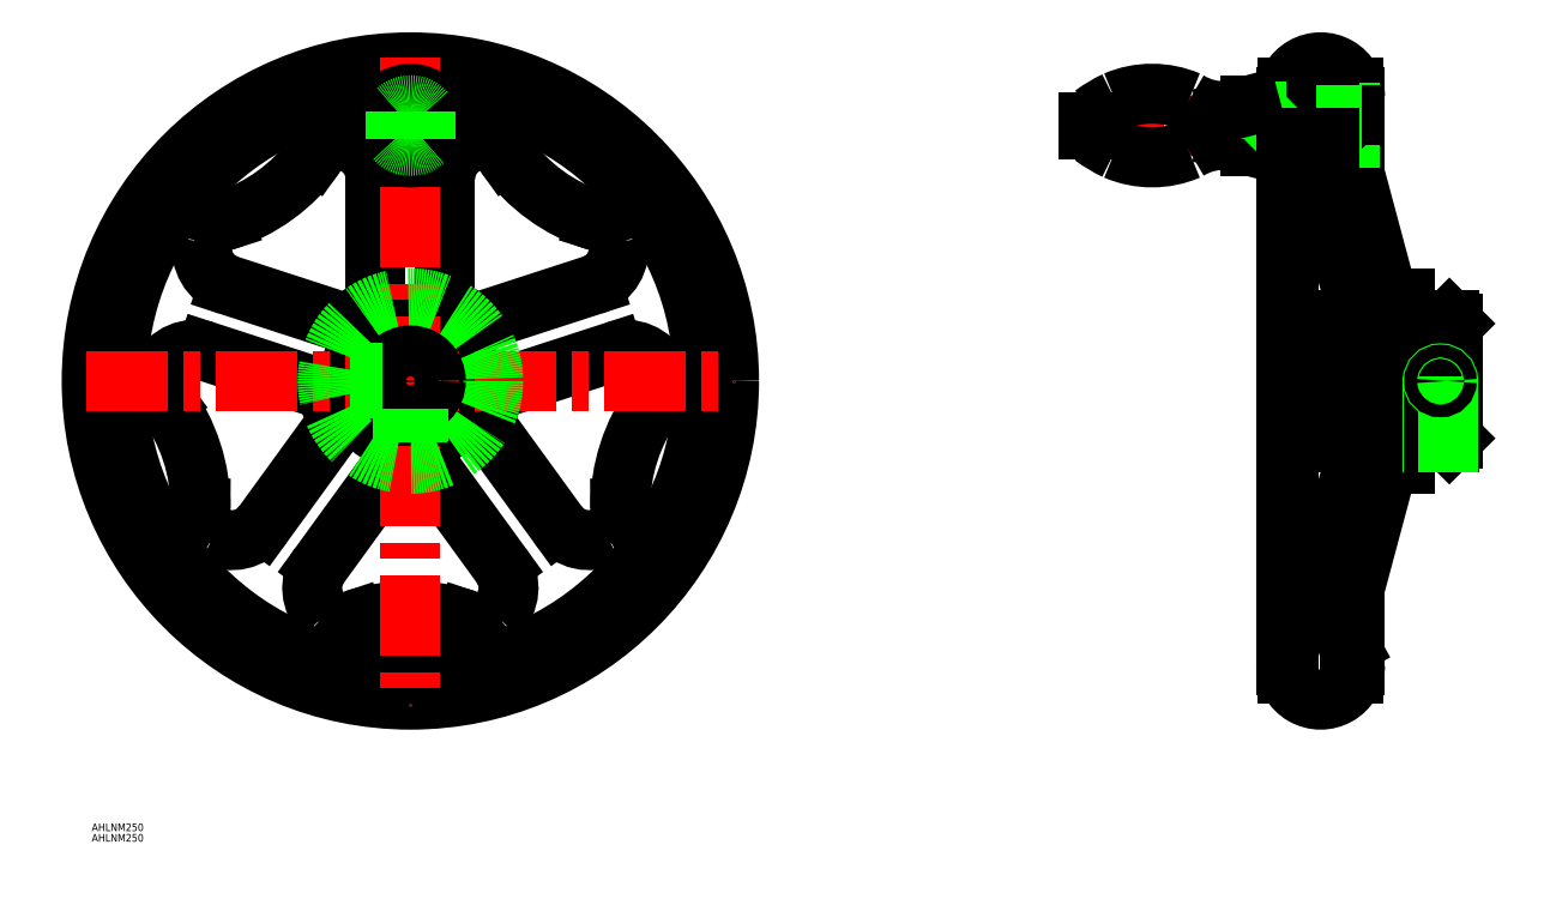
<metadata>
{"format":"dxf","ext":"dxf","renderer":"ezdxf+matplotlib","layout":"modelspace","background":"white","min_lineweight":24,"dpi":150}
</metadata>
<code>
0
SECTION
2
ENTITIES
0
LINE
8
CENTER
10
-14.5
20
100.2
30
0
11
14.5
21
100.2
31
0
0
LINE
8
0
10
368.7
20
-106
30
0
11
368.7
21
-87.77
31
0
0
ARC
8
0
10
374.9
20
-97.65
30
0
40
8.547
50
164.8
51
203.8
0
LINE
8
0
10
367
20
-101.1
30
0
11
368.4
21
-103.6
31
0
0
ARC
8
0
10
349
20
-91.66
30
0
40
5
50
298.2
51
345
0
LINE
8
0
10
370.5
20
-111.5
30
0
11
370.5
21
-80.86
31
0
0
ARC
8
0
10
358
20
-107.7
30
0
40
13.35
50
119.8
51
175.6
0
LINE
8
0
10
344.7
20
-115
30
0
11
344
21
-115
31
0
0
LINE
8
0
10
368.7
20
-106
30
0
11
368.7
21
-115
31
0
0
LINE
8
0
10
370
20
-115
30
0
11
368.7
21
-115
31
0
0
LINE
8
0
10
366.6
20
-95.41
30
0
11
383.5
21
-32.5
31
0
0
LINE
8
0
10
353.8
20
-92.95
30
0
11
370
21
-32.5
31
0
0
LINE
8
0
10
390
20
-32.5
30
0
11
383.5
21
-32.5
31
0
0
LINE
8
0
10
390
20
-32.5
30
0
11
390
21
-24
31
0
0
LINE
8
0
10
407.5
20
-24
30
0
11
390
21
-24
31
0
0
LINE
8
0
10
407.5
20
-24
30
0
11
409
21
-22.5
31
0
0
LINE
8
0
10
370
20
-32.5
30
0
11
370
21
-24
31
0
0
LINE
8
0
10
370
20
-24
30
0
11
365
21
-24
31
0
0
LINE
8
0
10
352.5
20
83.69
30
0
11
346.7
21
83.69
31
0
0
LINE
8
CENTER
10
411
20
4.63e-14
30
0
11
341.5
21
9.02e-14
31
0
0
CIRCLE
8
0
10
2.274e-13
20
100.2
30
0
40
5
0
ARC
8
0
10
-24.66
20
80.81
30
0
40
14.86
50
37.86
51
124
0
ARC
8
0
10
2.274e-13
20
100.2
30
0
40
16.5
50
218.4
51
321.6
0
LINE
8
0
10
370
20
24
30
0
11
365
21
24
31
0
0
LINE
8
0
10
370
20
32.5
30
0
11
370
21
24
31
0
0
LINE
8
CENTER
10
264
20
100.2
30
0
11
372.5
21
100.2
31
0
0
LINE
8
0
10
368.7
20
115
30
0
11
368.7
21
87.77
31
0
0
ARC
8
0
10
2.274e-13
20
-2.274e-13
30
0
40
32.5
50
338.4
51
345.6
0
LINE
8
0
10
79.81
20
11.53
30
0
11
36.76
21
-2.462
31
0
0
LINE
8
0
10
57.79
20
-56.24
30
0
11
31.18
21
-19.61
31
0
0
ARC
8
0
10
84.45
20
-2.738
30
0
40
15
50
25.49
51
108
0
ARC
8
0
10
69.93
20
-47.42
30
0
40
15
50
216
51
298.5
0
LINE
8
0
10
97.01
20
-6.519
30
0
11
95.95
21
-7.955
31
0
0
LINE
8
0
10
82.3
20
-49.97
30
0
11
82.32
21
-51.75
31
0
0
ARC
8
0
10
152.3
20
-49.49
30
0
40
70
50
143.6
51
180.4
0
ARC
8
0
10
88.96
20
-0.5862
30
0
40
10
50
323.6
51
25.49
0
ARC
8
0
10
72.32
20
-51.82
30
0
40
10
50
298.5
51
0.392
0
ARC
8
0
10
37.66
20
-14.91
30
0
40
8
50
158.4
51
216
0
ARC
8
0
10
39.23
20
-10.07
30
0
40
8
50
108
51
165.6
0
ARC
8
0
10
2.274e-13
20
-2.274e-13
30
0
40
32.5
50
266.4
51
273.6
0
LINE
8
0
10
35.63
20
-72.35
30
0
11
9.016
21
-35.72
31
0
0
LINE
8
0
10
-35.63
20
-72.35
30
0
11
-9.016
21
-35.72
31
0
0
ARC
8
0
10
23.49
20
-81.16
30
0
40
15
50
313.5
51
36
0
ARC
8
0
10
-23.49
20
-81.16
30
0
40
15
50
144
51
226.5
0
LINE
8
0
10
23.78
20
-94.28
30
0
11
22.09
21
-93.72
31
0
0
LINE
8
0
10
-22.09
20
-93.72
30
0
11
-23.78
21
-94.28
31
0
0
ARC
8
0
10
2.274e-13
20
-160.1
30
0
40
70
50
71.61
51
108.4
0
ARC
8
0
10
26.93
20
-84.79
30
0
40
10
50
251.6
51
313.5
0
ARC
8
0
10
-26.93
20
-84.79
30
0
40
10
50
226.5
51
288.4
0
ARC
8
0
10
-2.544
20
-40.42
30
0
40
8
50
86.4
51
144
0
ARC
8
0
10
2.544
20
-40.42
30
0
40
8
50
36
51
93.6
0
ARC
8
0
10
2.274e-13
20
-4.547e-13
30
0
40
32.5
50
194.4
51
201.6
0
LINE
8
0
10
-57.79
20
-56.24
30
0
11
-31.18
21
-19.61
31
0
0
LINE
8
0
10
-79.81
20
11.53
30
0
11
-36.76
21
-2.462
31
0
0
ARC
8
0
10
-69.93
20
-47.42
30
0
40
15
50
241.5
51
324
0
ARC
8
0
10
-84.45
20
-2.738
30
0
40
15
50
72
51
154.5
0
LINE
8
0
10
-82.32
20
-51.75
30
0
11
-82.3
21
-49.97
31
0
0
LINE
8
0
10
-95.95
20
-7.955
30
0
11
-97.01
21
-6.519
31
0
0
ARC
8
0
10
-152.3
20
-49.49
30
0
40
70
50
359.6
51
36.39
0
ARC
8
0
10
-72.32
20
-51.82
30
0
40
10
50
179.6
51
241.5
0
ARC
8
0
10
-88.96
20
-0.5862
30
0
40
10
50
154.5
51
216.4
0
ARC
8
0
10
-39.23
20
-10.07
30
0
40
8
50
14.4
51
72
0
ARC
8
0
10
-37.66
20
-14.91
30
0
40
8
50
324
51
21.6
0
ARC
8
0
10
2.274e-13
20
-2.274e-13
30
0
40
32.5
50
122.4
51
129.6
0
LINE
8
0
10
-71.35
20
37.59
30
0
11
-28.29
21
23.6
31
0
0
LINE
8
0
10
-13.7
20
79.47
30
0
11
-13.7
21
34.2
31
0
0
ARC
8
0
10
-66.71
20
51.85
30
0
40
15
50
169.5
51
252
0
ARC
8
0
10
-28.7
20
79.47
30
0
40
15
50
0
51
82.51
0
LINE
8
0
10
-74.65
20
62.3
30
0
11
-72.95
21
62.84
31
0
0
LINE
8
0
10
-37.22
20
88.8
30
0
11
-36.18
21
90.25
31
0
0
ARC
8
0
10
-94.13
20
129.6
30
0
40
70
50
287.6
51
324.4
0
ARC
8
0
10
-71.63
20
52.77
30
0
40
10
50
107.6
51
169.5
0
ARC
8
0
10
-28.05
20
84.43
30
0
40
10
50
82.51
51
144.4
0
ARC
8
0
10
-21.7
20
34.2
30
0
40
8
50
302.4
51
0
0
ARC
8
0
10
-25.82
20
31.21
30
0
40
8
50
252
51
309.6
0
ARC
8
0
10
21.7
20
34.2
30
0
40
8
50
180
51
237.6
0
ARC
8
0
10
25.82
20
31.21
30
0
40
8
50
230.4
51
288
0
ARC
8
0
10
71.63
20
52.77
30
0
40
10
50
10.51
51
72.39
0
ARC
8
0
10
28.05
20
84.43
30
0
40
10
50
35.61
51
97.49
0
LINE
8
0
10
72.95
20
62.84
30
0
11
74.65
21
62.3
31
0
0
ARC
8
0
10
66.71
20
51.85
30
0
40
15
50
288
51
10.51
0
ARC
8
0
10
28.7
20
79.47
30
0
40
15
50
97.49
51
180
0
LINE
8
0
10
71.35
20
37.59
30
0
11
28.29
21
23.6
31
0
0
LINE
8
0
10
13.7
20
79.47
30
0
11
13.7
21
34.2
31
0
0
ARC
8
0
10
2.274e-13
20
-2.274e-13
30
0
40
32.5
50
50.4
51
57.6
0
CIRCLE
8
0
10
2.274e-13
20
-2.274e-13
30
0
40
24
0
CIRCLE
8
0
10
2.274e-13
20
-2.274e-13
30
0
40
115
0
LINE
8
0
10
346.2
20
91.69
30
0
11
344.7
21
91.69
31
0
0
LINE
8
0
10
346.2
20
108.7
30
0
11
344.7
21
108.7
31
0
0
LINE
8
0
10
370
20
115
30
0
11
368.7
21
115
31
0
0
LINE
8
0
10
346.2
20
108.7
30
0
11
346.2
21
105.2
31
0
0
LINE
8
0
10
344.7
20
115
30
0
11
344.7
21
105.2
31
0
0
LINE
8
0
10
365
20
24
30
0
11
365
21
-24
31
0
0
LINE
8
0
10
357.3
20
79.98
30
0
11
370
21
32.5
31
0
0
LINE
8
0
10
368.7
20
87.77
30
0
11
383.5
21
32.5
31
0
0
LINE
8
0
10
407.5
20
24
30
0
11
409
21
22.5
31
0
0
LINE
8
0
10
407.5
20
24
30
0
11
390
21
24
31
0
0
LINE
8
0
10
390
20
32.5
30
0
11
390
21
24
31
0
0
LINE
8
0
10
390
20
32.5
30
0
11
383.5
21
32.5
31
0
0
LINE
8
0
10
409
20
22.5
30
0
11
409
21
-22.5
31
0
0
LINE
8
0
10
370.5
20
111.5
30
0
11
370.5
21
80.86
31
0
0
CIRCLE
8
0
10
2.274e-13
20
-2.274e-13
30
0
40
125
0
LINE
8
CENTER
10
2.274e-13
20
127
30
0
11
2.274e-13
21
-127
31
0
0
LINE
8
CENTER
10
-127
20
-2.172e-13
30
0
11
127
21
1.075e-13
31
0
0
CIRCLE
8
0
10
-9.095e-13
20
100.2
30
0
40
9
0
LINE
8
0
10
344.7
20
115
30
0
11
344
21
115
31
0
0
LINE
8
0
10
343.5
20
-111.5
30
0
11
343.5
21
111.5
31
0
0
ARC
8
0
10
346.7
20
85.69
30
0
40
2
50
180
51
270
0
ARC
8
0
10
366.6
20
-104.6
30
0
40
2.048
50
3.378
51
28.66
0
ARC
8
0
10
357
20
111.5
30
0
40
13.5
50
360
51
180
0
ARC
8
0
10
357
20
-111.5
30
0
40
13.5
50
180
51
1.879e-12
0
LINE
8
0
10
37.22
20
88.8
30
0
11
36.18
21
90.25
31
0
0
ARC
8
0
10
94.13
20
129.6
30
0
40
70
50
215.6
51
252.4
0
ARC
8
0
10
24.66
20
80.81
30
0
40
14.86
50
56.04
51
142.1
0
LINE
8
0
10
368.7
20
96
30
0
11
361.5
21
96
31
0
0
LINE
8
0
10
368.7
20
95.19
30
0
11
360.7
21
95.19
31
0
0
LINE
8
0
10
368.7
20
105.2
30
0
11
360.7
21
105.2
31
0
0
LINE
8
0
10
368.7
20
104.4
30
0
11
361.5
21
104.4
31
0
0
CIRCLE
8
0
10
2.274e-13
20
100.2
30
0
40
4.188
0
CIRCLE
8
0
10
2.274e-13
20
-2.274e-13
30
0
40
32.5
0
INSERT
8
0
2
*U2
10
0
20
0
30
0
0
INSERT
8
0
2
*U3
10
0
20
0
30
0
0
LINE
8
0
10
361.5
20
104.4
30
0
11
361.5
21
96
31
0
0
LINE
8
0
10
361.5
20
104.4
30
0
11
360.7
21
105.2
31
0
0
LINE
8
0
10
361.5
20
96
30
0
11
360.7
21
95.19
31
0
0
LINE
8
0
10
360.7
20
105.2
30
0
11
360.7
21
95.19
31
0
0
LINE
8
0
10
360.7
20
105.2
30
0
11
343.5
21
105.2
31
0
0
LINE
8
0
10
361.5
20
96
30
0
11
343.5
21
96
31
0
0
LINE
8
0
10
361.5
20
104.4
30
0
11
343.5
21
104.4
31
0
0
LINE
8
0
10
329.4
20
92.19
30
0
11
343.5
21
92.19
31
0
0
LINE
8
0
10
343.5
20
108.2
30
0
11
329.4
21
108.2
31
0
0
LINE
8
0
10
321.1
20
94.41
30
0
11
329.4
21
92.19
31
0
0
ARC
8
0
10
318.7
20
69.22
30
0
40
25.3
50
84.61
51
122.2
0
ARC
8
0
10
290.9
20
123.9
30
0
40
36.22
50
246.8
51
293.2
0
ARC
8
0
10
270.4
20
99.54
30
0
40
4.517
50
190.7
51
230.6
0
LINE
8
0
10
329.4
20
108.2
30
0
11
329.4
21
92.19
31
0
0
LINE
8
0
10
333
20
105.5
30
0
11
343.5
21
105.5
31
0
0
LINE
8
0
10
343.5
20
94.9
30
0
11
333
21
94.9
31
0
0
LINE
8
0
10
333
20
94.9
30
0
11
333
21
105.5
31
0
0
LINE
8
0
10
333
20
105.5
30
0
11
343.5
21
94.9
31
0
0
LINE
8
0
10
343.5
20
105.5
30
0
11
333
21
94.98
31
0
0
ARC
8
0
10
299.9
20
139.6
30
0
40
54.24
50
233.4
51
244.5
0
LINE
8
0
10
321.1
20
106
30
0
11
329.4
21
108.2
31
0
0
ARC
8
0
10
318.7
20
131.2
30
0
40
25.3
50
237.8
51
275.4
0
ARC
8
0
10
290.9
20
76.47
30
0
40
36.22
50
66.75
51
113.2
0
ARC
8
0
10
270.4
20
100.8
30
0
40
4.517
50
129.4
51
169.3
0
ARC
8
0
10
299.9
20
60.78
30
0
40
54.24
50
115.5
51
126.6
0
LINE
8
0
10
266
20
101.7
30
0
11
266
21
98.7
31
0
0
LINE
8
0
10
360.7
20
95.19
30
0
11
343.5
21
95.19
31
0
0
LINE
8
0
10
346.2
20
95.19
30
0
11
346.2
21
91.69
31
0
0
LINE
8
0
10
344.7
20
95.19
30
0
11
344.7
21
-115
31
0
0
CIRCLE
8
0
10
2.274e-13
20
100.2
30
0
40
12.5
0
ARC
8
0
10
2.274e-13
20
100.2
30
0
40
8
50
41.41
51
138.6
0
LINE
8
0
10
6
20
105.5
30
0
11
6
21
94.9
31
0
0
LINE
8
0
10
-6
20
105.5
30
0
11
-6
21
94.9
31
0
0
ARC
8
0
10
2.274e-13
20
100.2
30
0
40
8
50
221.4
51
318.6
0
ARC
8
0
10
352.5
20
78.69
30
0
40
5
50
15
51
90
0
CIRCLE
8
0
10
2.274e-13
20
-5.49e-14
30
0
40
10
0
LINE
8
0
10
-23.81
20
3
30
0
11
-9.539
21
3
31
0
0
LINE
8
0
10
-23.87
20
2.458
30
0
11
-9.693
21
2.458
31
0
0
LINE
8
0
10
-23.87
20
-2.459
30
0
11
-9.693
21
-2.459
31
0
0
LINE
8
0
10
-23.81
20
-3
30
0
11
-9.539
21
-3
31
0
0
LINE
8
0
10
-3
20
-23.81
30
0
11
-3
21
-9.539
31
0
0
LINE
8
0
10
-2.458
20
-23.87
30
0
11
-2.458
21
-9.693
31
0
0
LINE
8
0
10
2.459
20
-23.87
30
0
11
2.459
21
-9.693
31
0
0
LINE
8
0
10
3
20
-23.81
30
0
11
3
21
-9.539
31
0
0
LINE
8
CENTER
10
404
20
5
30
0
11
404
21
-26
31
0
0
LINE
8
0
10
409
20
10
30
0
11
365
21
10
31
0
0
LINE
8
0
10
409
20
-10
30
0
11
365
21
-10
31
0
0
LINE
8
0
10
401
20
-24
30
0
11
401
21
-10
31
0
0
LINE
8
0
10
401.6
20
-24
30
0
11
401.6
21
-10
31
0
0
LINE
8
0
10
406.5
20
-24
30
0
11
406.5
21
-10
31
0
0
LINE
8
0
10
407
20
-24
30
0
11
407
21
-10
31
0
0
CIRCLE
8
0
10
404
20
4.97e-14
30
0
40
3
0
CIRCLE
8
0
10
404
20
4.97e-14
30
0
40
2.458
0
VIEWPORT
8
0
10
128.5
20
97.5
30
0
40
314.2
41
519.8
68
     1
69
     1
0
VIEWPORT
8
0
10
128.5
20
97.5
30
0
40
205.6
41
156
68
     2
69
     2
0
ENDSEC
0
EOF

</code>
